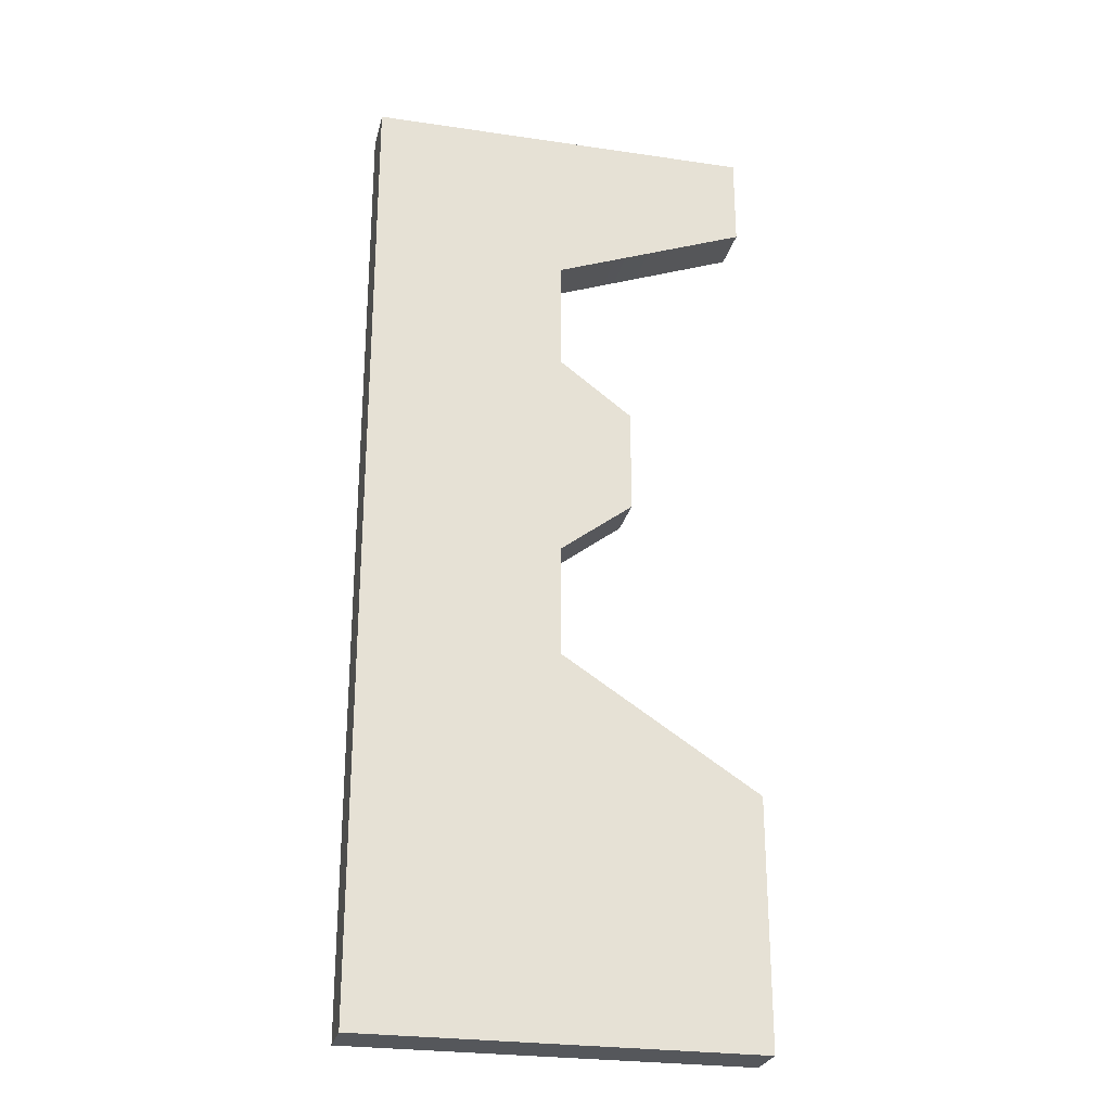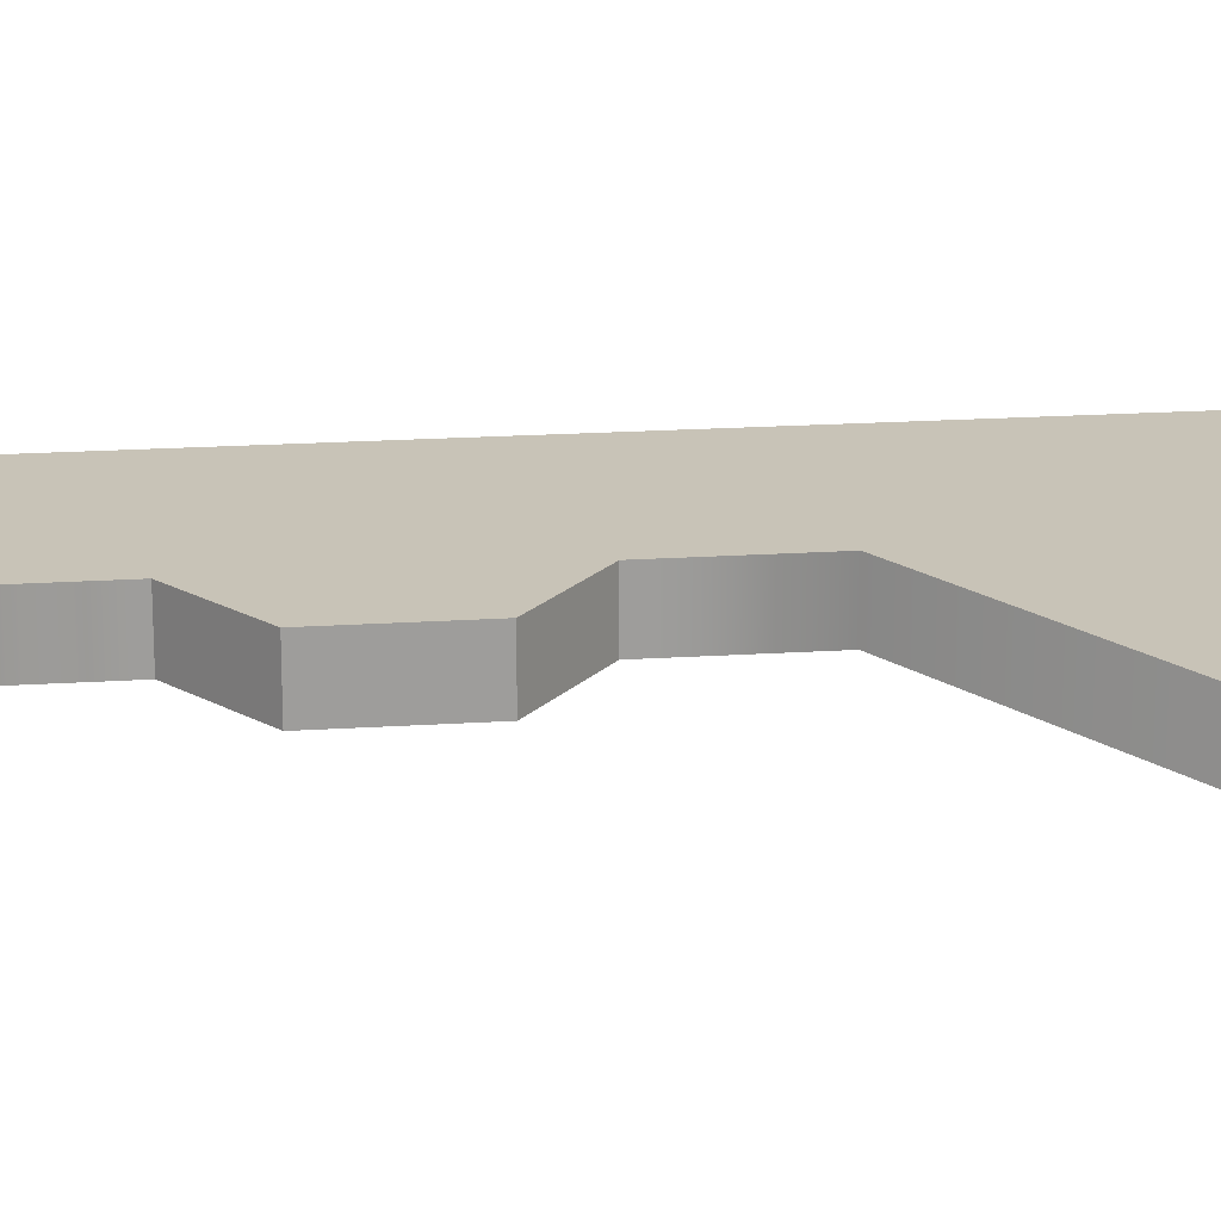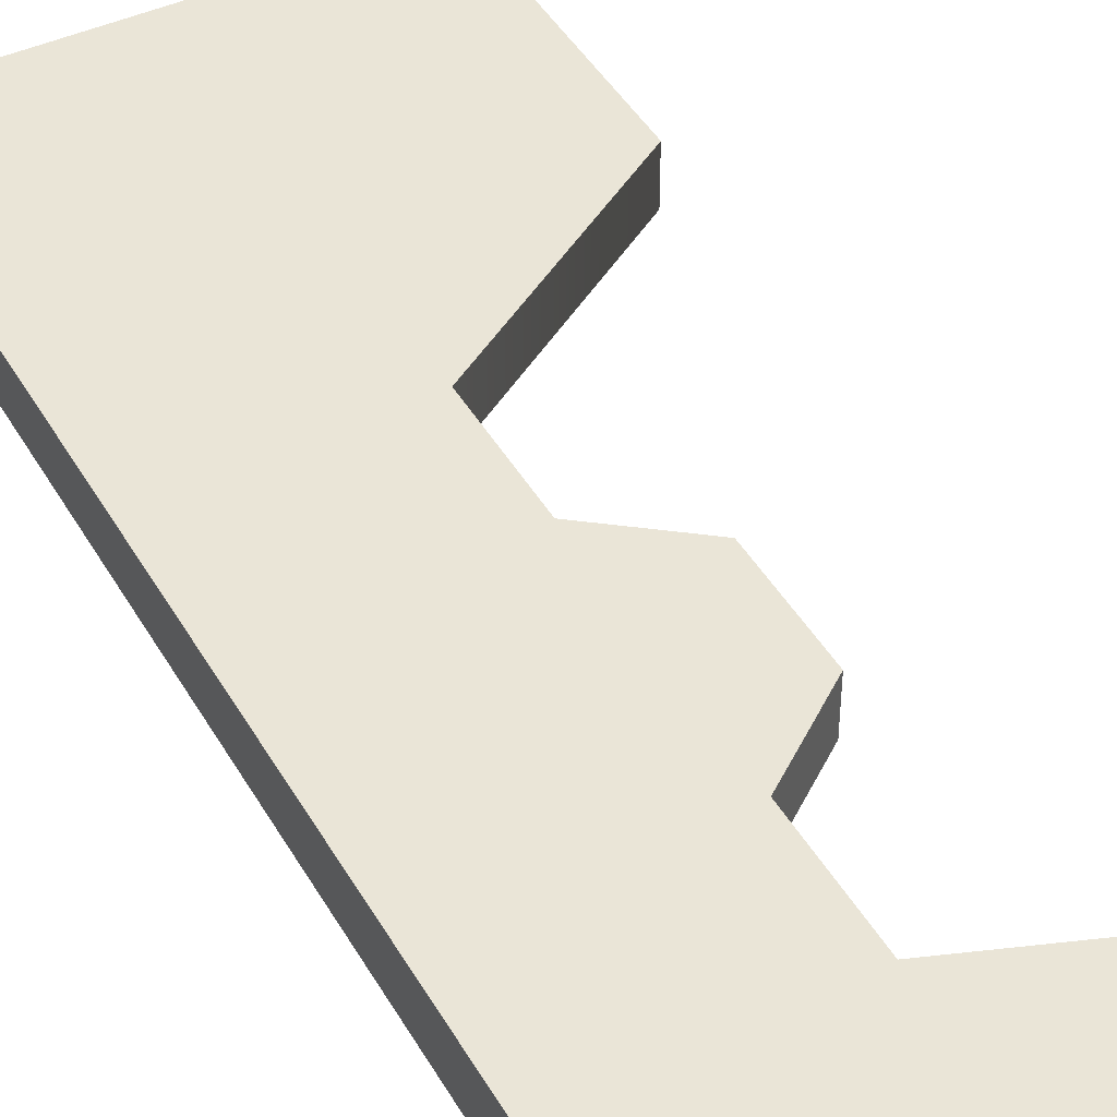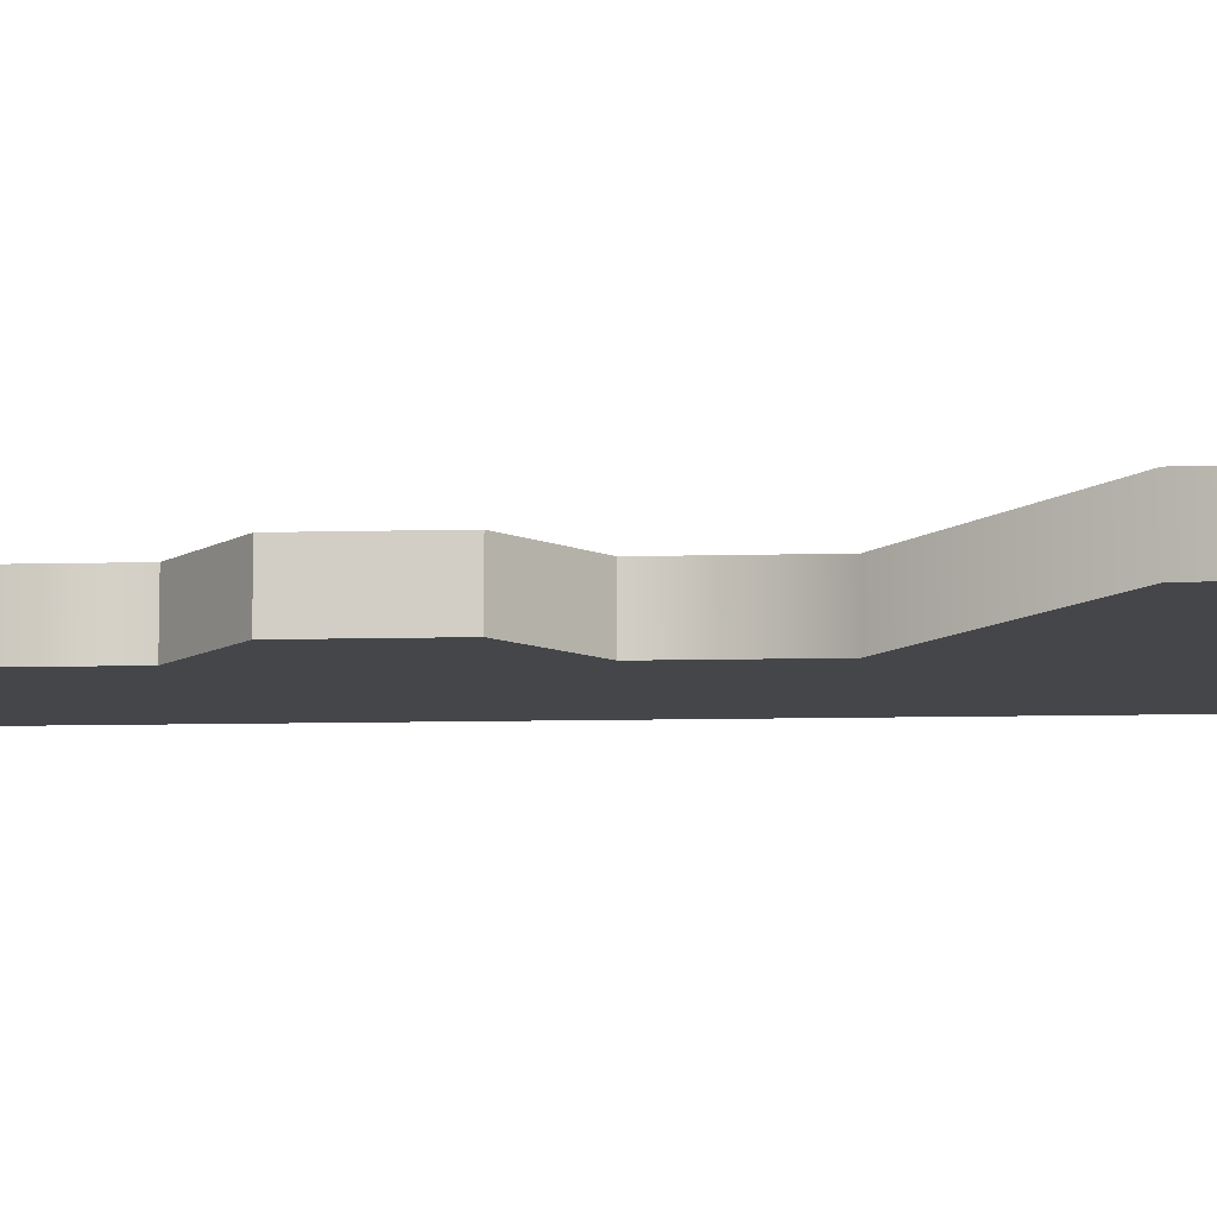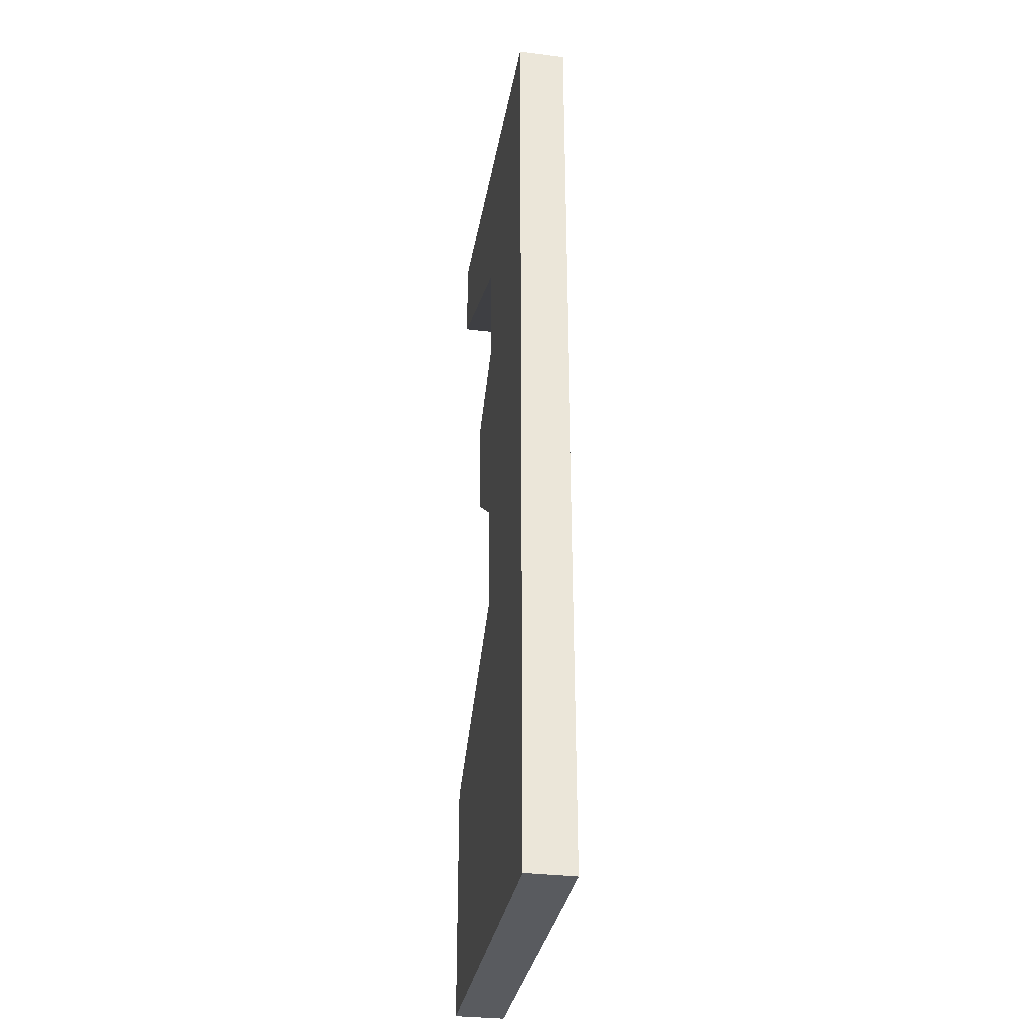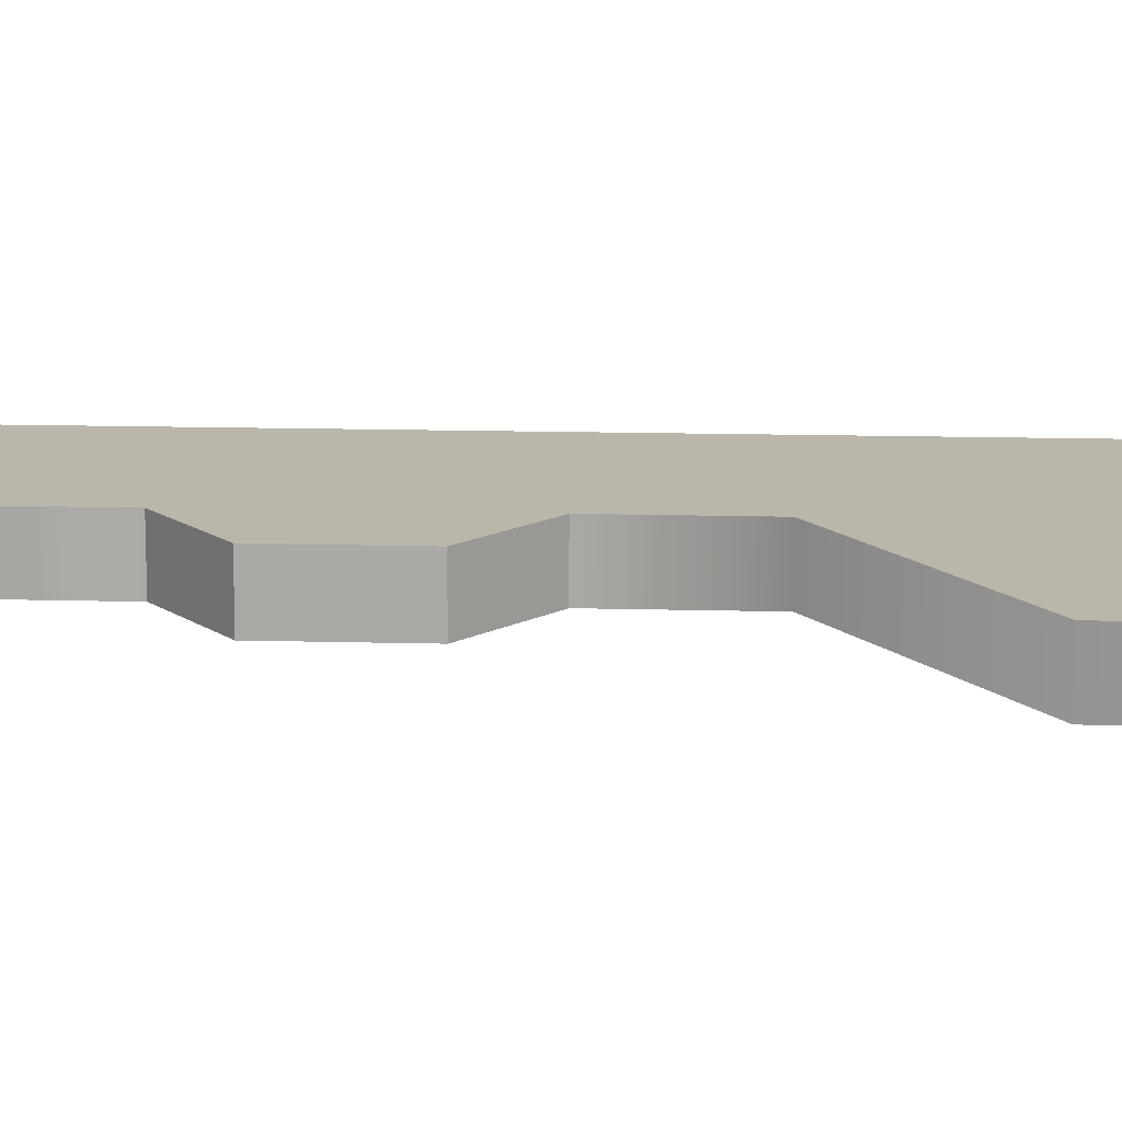
<metadata>
{"format":"obj","ext":"obj","renderer":"f3d","projection":"perspective","resolution":1024,"background":"white","views":[{"elev":-26.5,"azim":167.0,"up":"+Y"},{"elev":19.7,"azim":-96.9,"up":"+Z"},{"elev":44.1,"azim":151.8,"up":"+Z"},{"elev":-9.5,"azim":-86.0,"up":"+Z"},{"elev":-32.6,"azim":80.3,"up":"+Y"},{"elev":13.9,"azim":-86.5,"up":"+Z"}]}
</metadata>
<code>
g default
v 10 0 0.25
v 14 0 0.25
v 10 2.5 0.25
v 14 2.5 0.25
v 12 3.806 0.25
v 14 3.806 0.25
v 10 9.05 0.25
v 14 9.05 0.25
v 10 10 0.25
v 14 10 0.25
v 10 10 -0.25
v 14 10 -0.25
v 10 9.05 -0.25
v 14 9.05 -0.25
v 12 3.806 -0.25
v 14 3.806 -0.25
v 10 2.5 -0.25
v 14 2.5 -0.25
v 10 0 -0.25
v 14 0 -0.25
v 12 8.3 0.25
v 12 8.3 -0.25
v 14 8.3 -0.25
v 14 8.3 0.25
v 12 7.149 0.25
v 12 7.149 -0.25
v 14 7.149 -0.25
v 14 7.149 0.25
v 12 4.958 0.25
v 12 4.958 -0.25
v 14 4.958 -0.25
v 14 4.958 0.25
v 11.26 5.519 0.25
v 11.26 5.519 -0.25
v 11.26 6.587 0.25
v 11.26 6.587 -0.25
g pCube6
f 1 2 4 3
f 3 4 6 5
f 5 6 32 29
f 7 8 10 9
f 9 10 12 11
f 11 12 14 13
f 30 31 16 15
f 15 16 18 17
f 17 18 20 19
f 19 20 2 1
f 2 20 18 4
f 4 18 16 6
f 6 16 31 32
f 8 14 12 10
f 19 1 3 17
f 17 3 5 15
f 15 5 29 30
f 13 7 9 11
f 22 21 7 13
f 13 14 23 22
f 24 23 14 8
f 21 24 8 7
f 26 25 21 22
f 22 23 27 26
f 28 27 23 24
f 25 28 24 21
f 34 33 35 36
f 26 27 31 30
f 32 31 27 28
f 29 32 28 25
f 30 29 33 34
f 29 25 35 33
f 25 26 36 35
f 26 30 34 36

</code>
